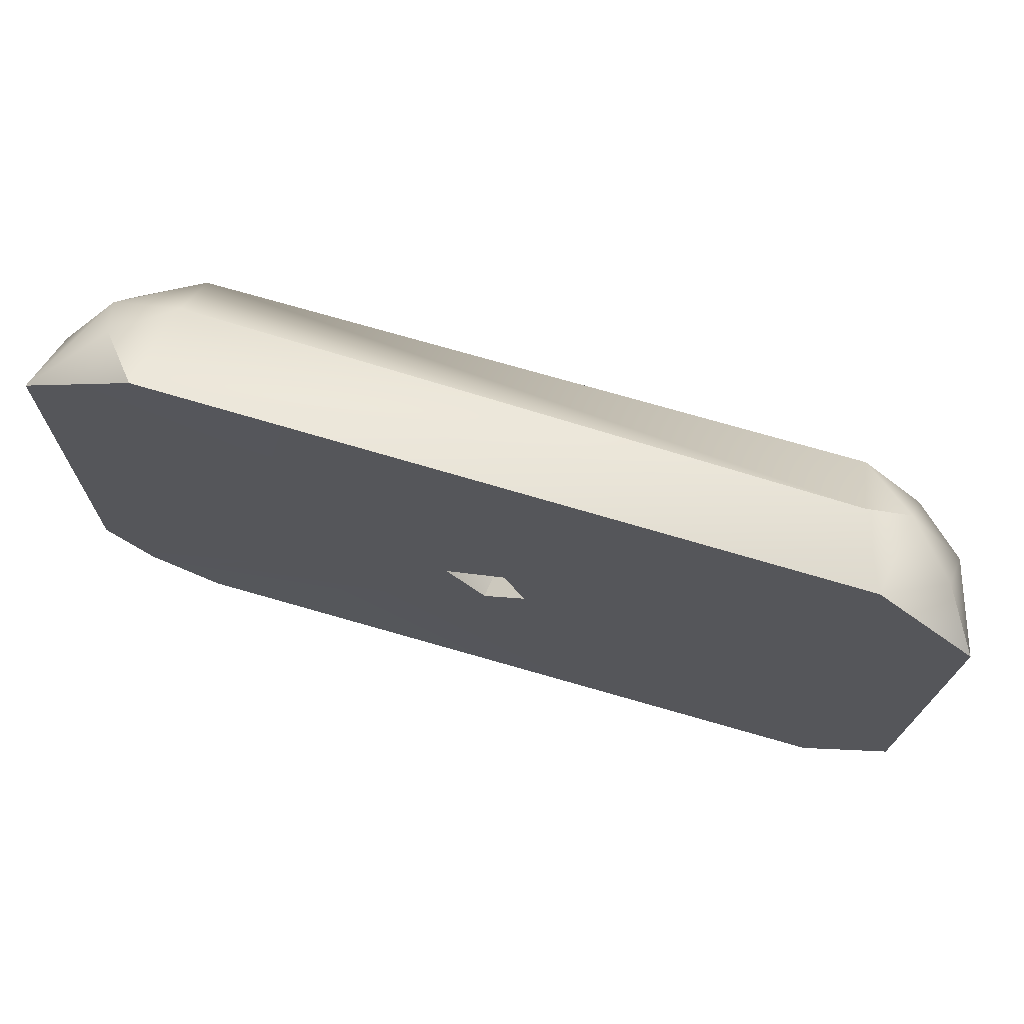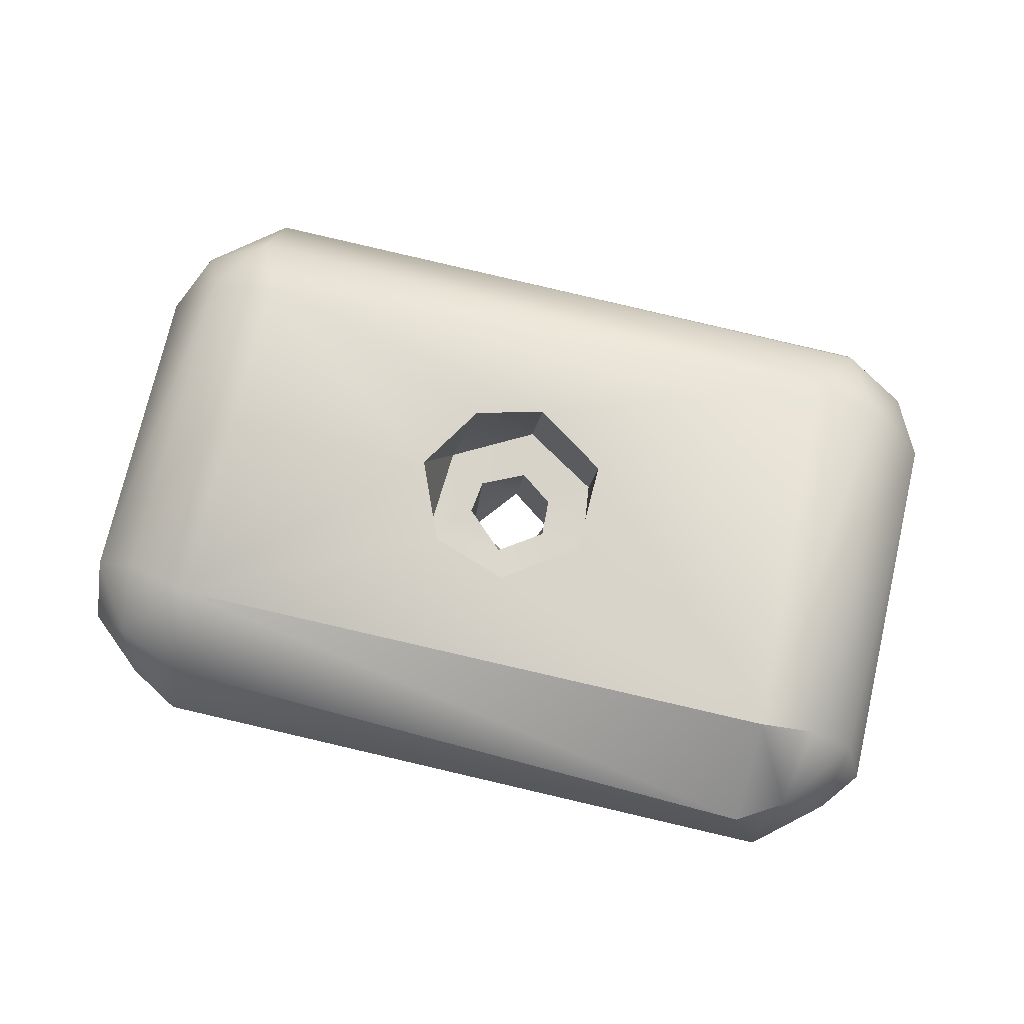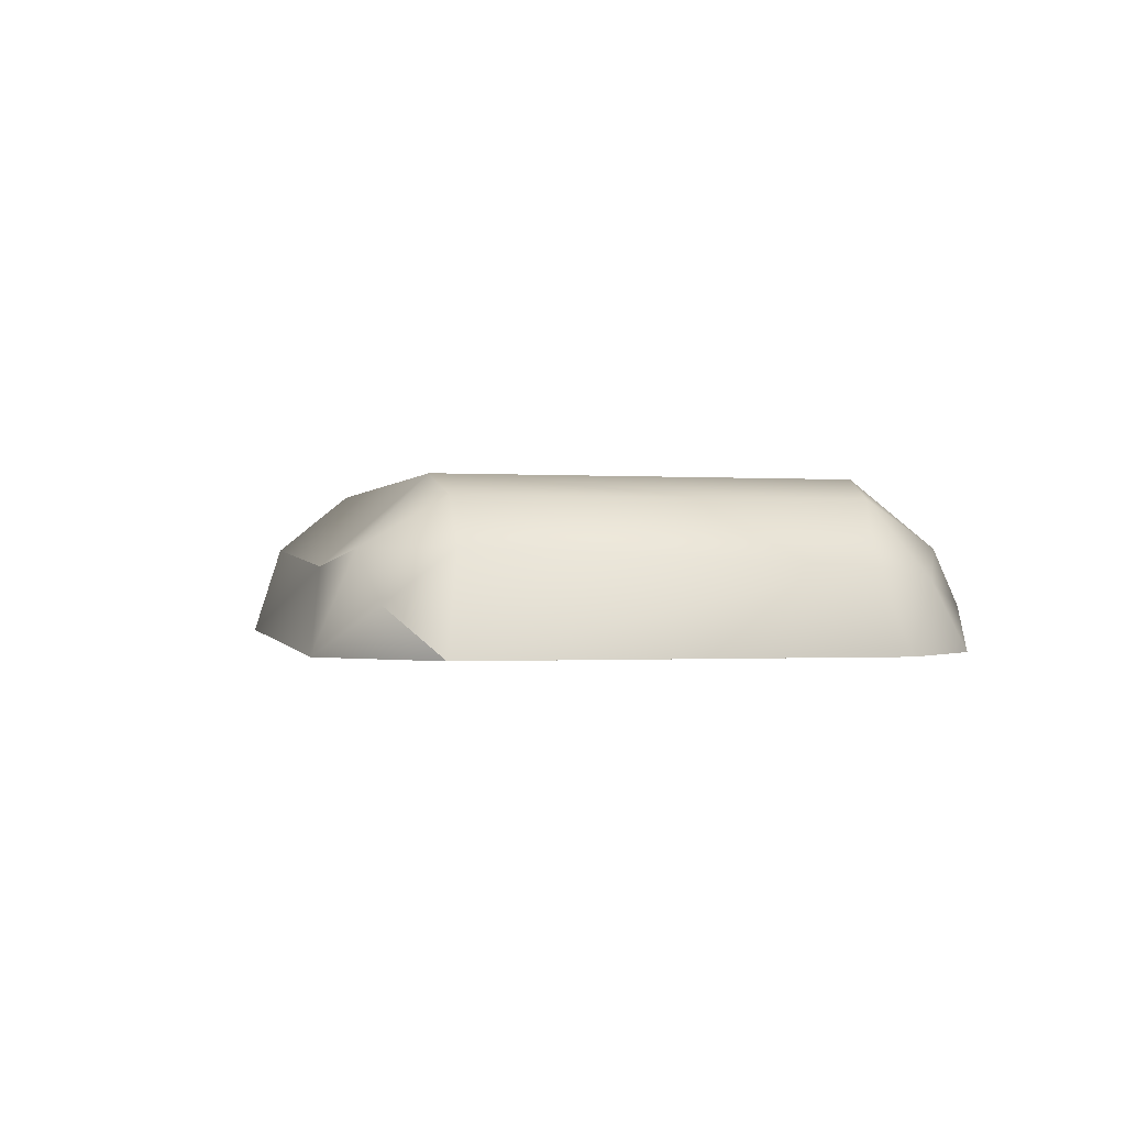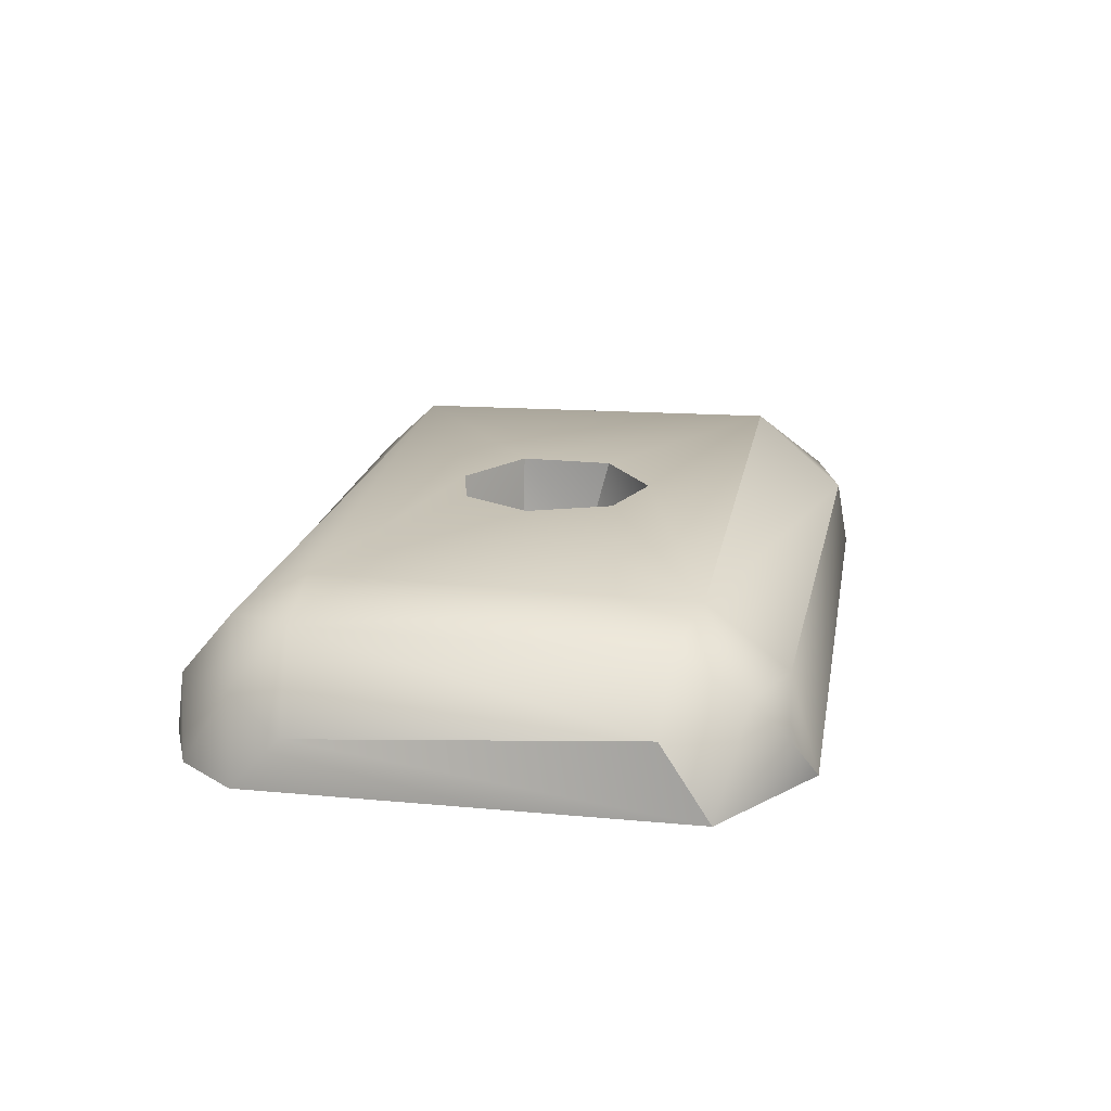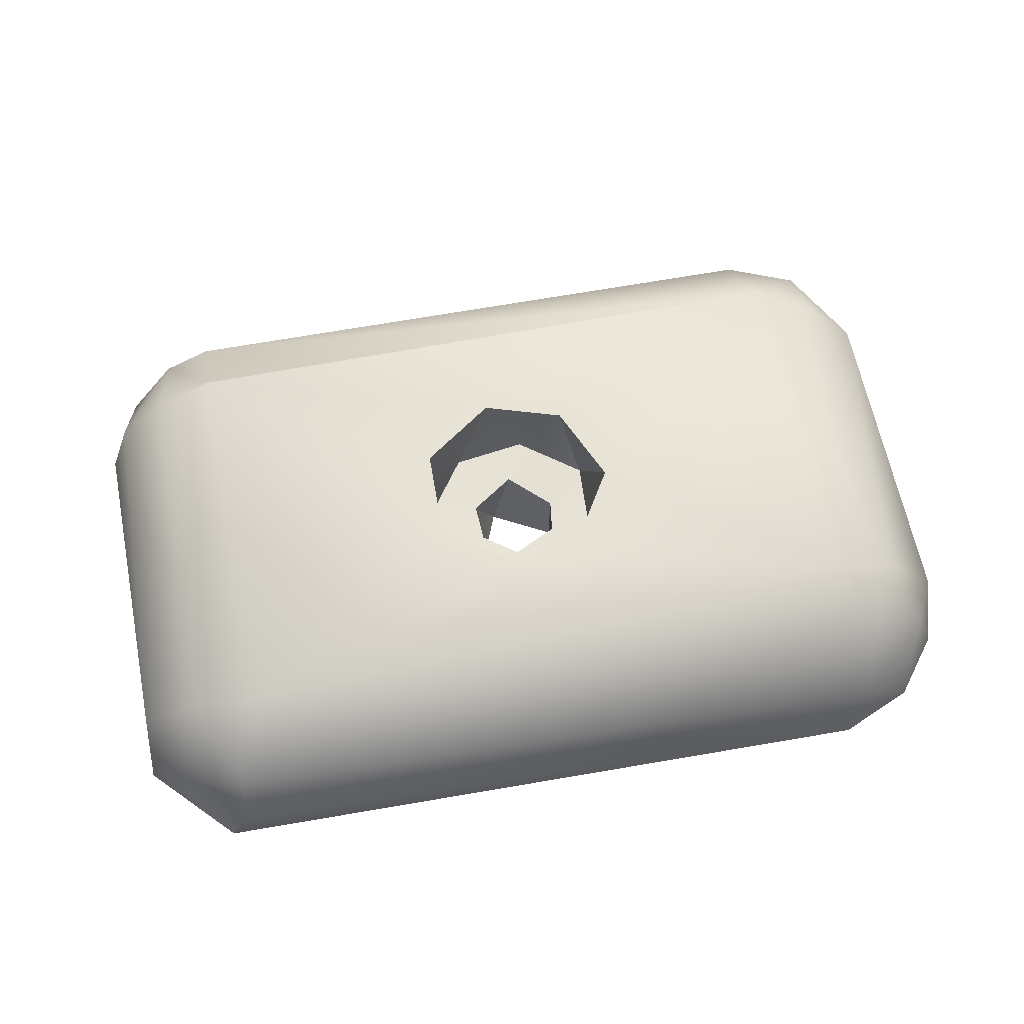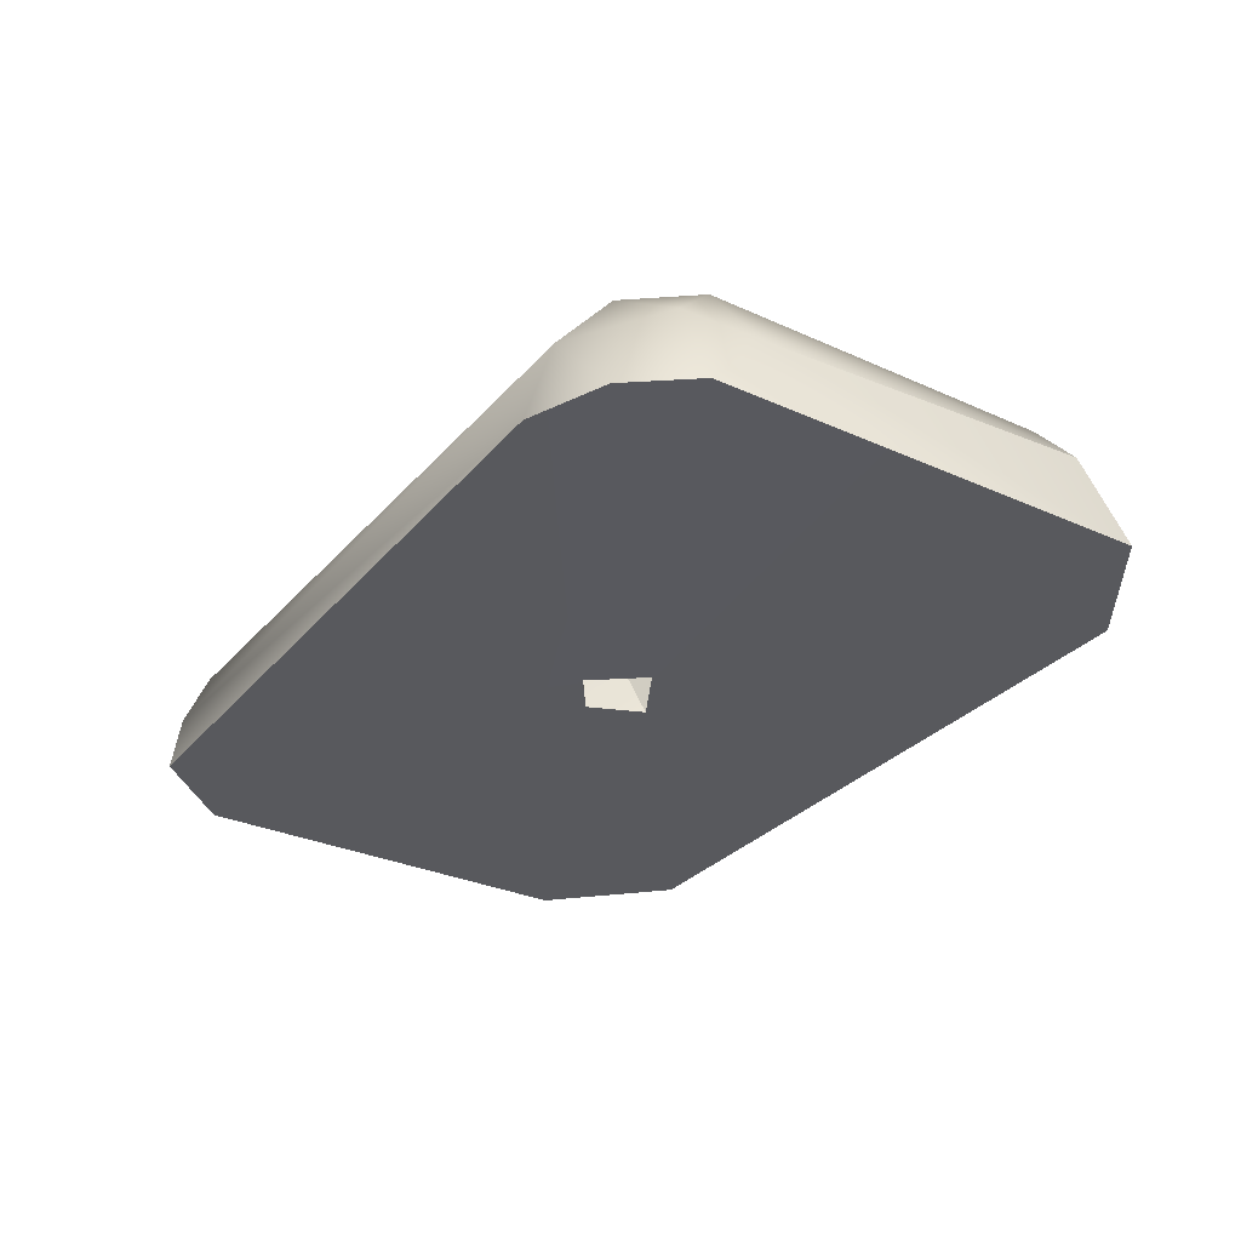
<metadata>
{"format":"obj","ext":"obj","renderer":"f3d","projection":"perspective","resolution":1024,"background":"white","views":[{"elev":71.0,"azim":-163.7,"up":"+Y"},{"elev":74.5,"azim":-166.2,"up":"+Z"},{"elev":0.0,"azim":-101.8,"up":"+Z"},{"elev":18.7,"azim":100.5,"up":"+Z"},{"elev":63.1,"azim":-10.4,"up":"+Z"},{"elev":-30.2,"azim":57.4,"up":"+Z"}]}
</metadata>
<code>
o weight_middle_middle
v -0.001584 0.03698 0.1316
v -0.003115 0.03556 0.1363
v -0.02297 0.05307 0.1317
v 0.002247 0.03493 0.1316
v 0.02034 0.05358 0.1318
v -0.000319 0.03749 0.1363
v -0.02936 0.04664 0.1317
v -0.002928 0.0336 0.1316
v -0.002982 0.03311 0.1363
v -0.02373 0.01591 0.1317
v -0.02884 0.02115 0.1317
v -0.000249 0.03174 0.1316
v -0.000773 0.03153 0.1363
v 0.002035 0.03289 0.1364
v 0.02506 0.0176 0.1317
v 0.02037 0.01558 0.1317
v -0.02239 0.01595 0.1343
v 0.0216 0.01654 0.1359
v -0.01996 0.02156 0.1416
v -0.02221 0.01735 0.1376
v 0.02615 0.02086 0.1368
v 0.02174 0.01984 0.1398
v 0.02434 0.02395 0.1402
v 0.01989 0.02386 0.1418
v -0.001298 0.02826 0.1418
v 0.005926 0.0339 0.1419
v 0.003203 0.02942 0.1418
v 0.02007 0.04685 0.1416
v 0.02426 0.0456 0.14
v 0.02406 0.04994 0.1376
v 0.01959 0.05176 0.1377
v -0.02109 0.05239 0.1366
v -0.001394 0.04068 0.1417
v 0.003674 0.03906 0.1418
v -0.02093 0.04637 0.1417
v -0.006025 0.03731 0.1418
v -0.02449 0.02225 0.1403
v -0.02457 0.0458 0.1404
v -0.006087 0.0314 0.1418
v -0.02392 0.0507 0.1376
v -0.02696 0.04973 0.1346
v -0.02763 0.04581 0.1376
v -0.02829 0.02319 0.1367
v -0.02641 0.01911 0.1357
v -0.006203 0.03589 0.1364
v -0.005587 0.03134 0.1364
v -0.000624 0.02836 0.1364
v 0.004651 0.0313 0.1364
v 0.004934 0.03723 0.1364
v 0.000973 0.04018 0.1364
v 0.002324 0.03503 0.1362
v -0.003724 0.03948 0.1364
v 0.02303 0.05208 0.135
v 0.02772 0.04836 0.1317
v 0.02797 0.02136 0.1317
v 0.02749 0.0453 0.1363
v 0.02814 0.02444 0.1351
g off
f 1 6 2
f 1 2 8
f 5 1 3
f 1 7 3
f 4 6 1
f 5 4 1
f 8 7 1
f 8 2 9
f 8 9 12
f 8 10 11
f 10 8 12
f 11 7 8
f 12 9 13
f 12 13 14
f 12 14 4
f 4 15 12
f 12 15 16
f 10 12 16
f 18 17 16
f 16 17 10
f 15 18 16
f 22 19 18
f 18 19 20
f 18 20 17
f 15 21 18
f 21 22 18
f 21 23 22
f 23 24 22
f 24 19 22
f 24 27 25
f 24 25 19
f 26 27 24
f 28 26 24
f 28 24 23
f 28 23 29
f 28 29 30
f 31 28 30
f 32 28 31
f 35 28 32
f 35 33 28
f 33 34 28
f 34 26 28
f 40 35 32
f 35 39 36
f 36 33 35
f 19 35 37
f 19 39 35
f 37 35 38
f 35 40 38
f 41 40 3
f 3 40 32
f 42 38 40
f 41 42 40
f 7 42 41
f 43 42 7
f 37 42 43
f 37 38 42
f 37 43 44
f 44 43 11
f 43 7 11
f 44 11 10
f 44 10 17
f 20 44 17
f 37 44 20
f 7 41 3
f 39 46 45
f 39 45 36
f 46 39 47
f 25 39 19
f 47 39 25
f 13 47 14
f 14 47 48
f 13 46 47
f 47 25 27
f 47 27 48
f 26 48 27
f 14 48 49
f 26 49 48
f 34 49 26
f 51 49 6
f 6 49 50
f 49 34 50
f 14 49 51
f 4 14 51
f 4 51 6
f 6 50 52
f 50 34 33
f 50 33 52
f 6 52 2
f 2 52 45
f 52 33 36
f 36 45 52
f 2 45 46
f 2 46 9
f 9 46 13
f 19 37 20
f 32 5 3
f 32 31 5
f 31 53 5
f 31 30 53
f 54 53 30
f 53 54 5
f 4 54 55
f 54 57 55
f 4 5 54
f 54 30 56
f 56 57 54
f 57 23 21
f 55 57 21
f 56 23 57
f 30 29 56
f 29 23 56
f 55 15 4
f 55 21 15

</code>
